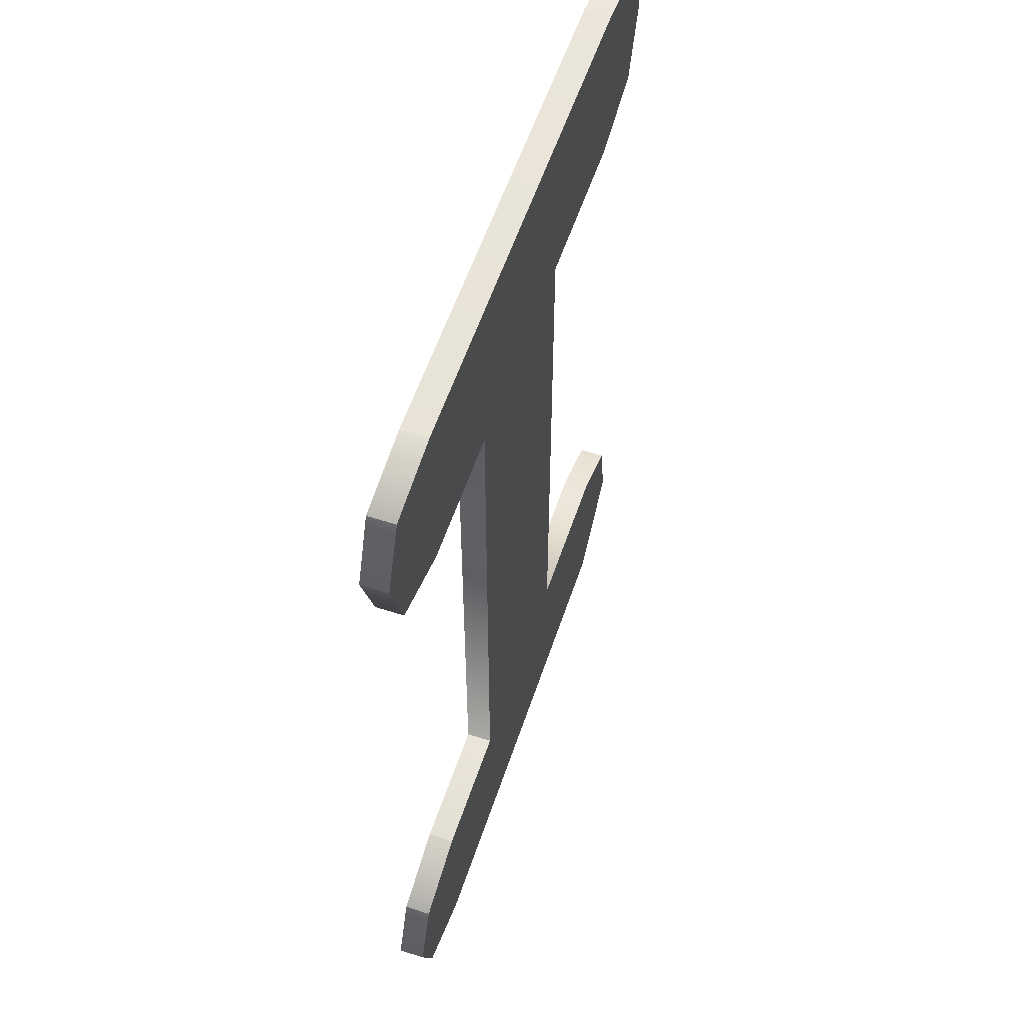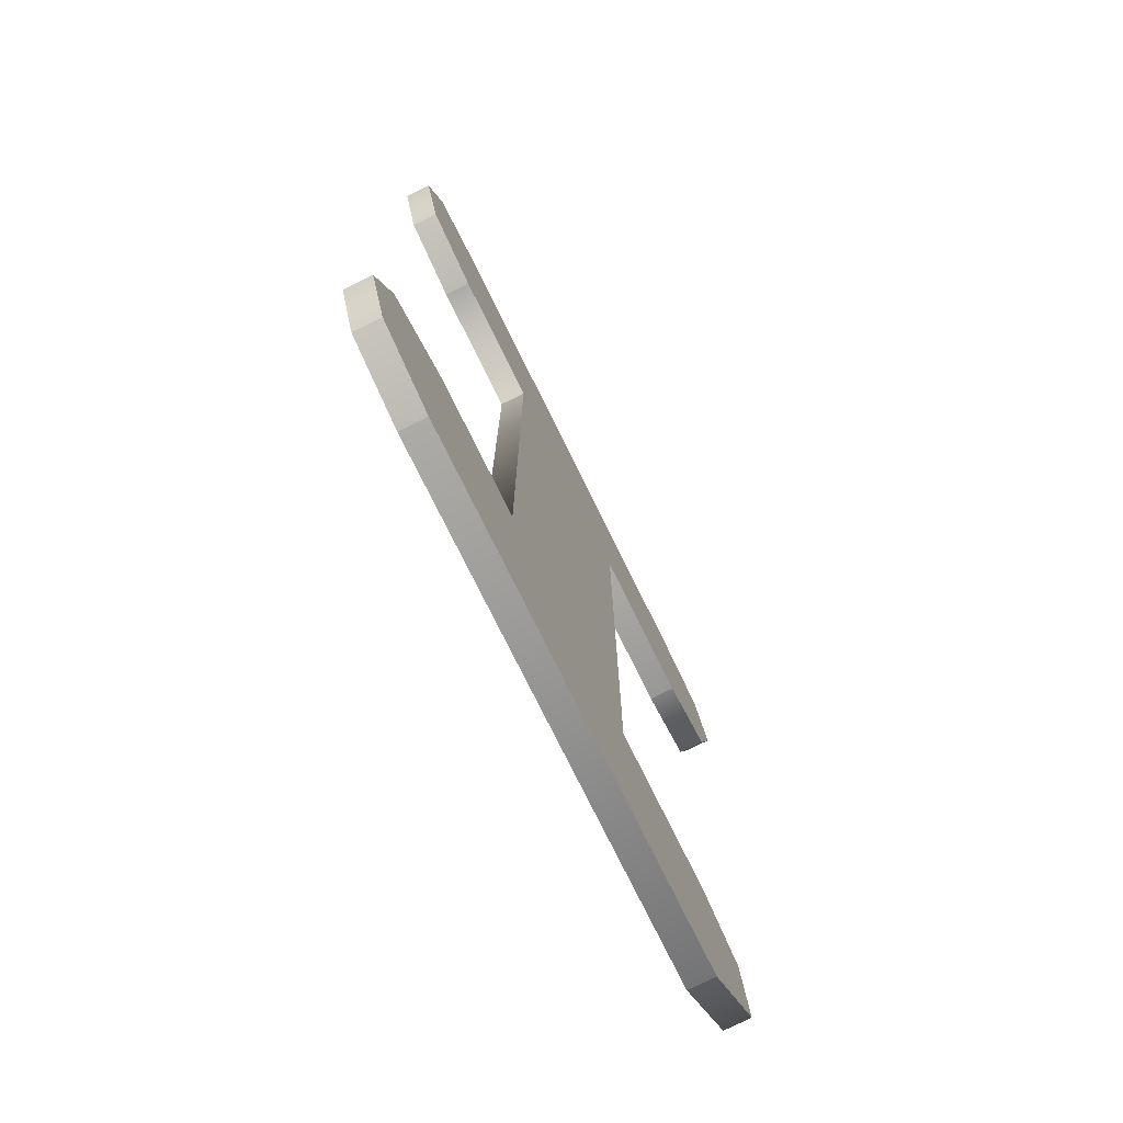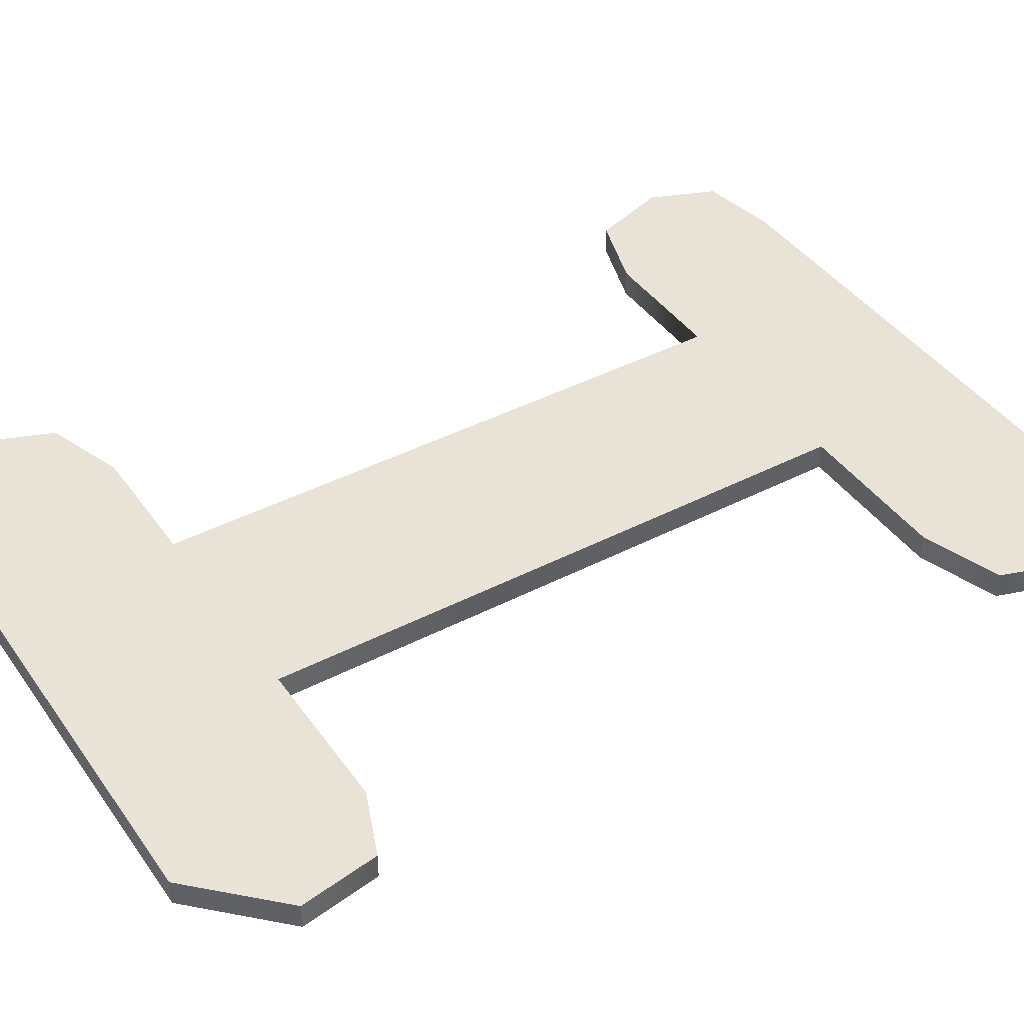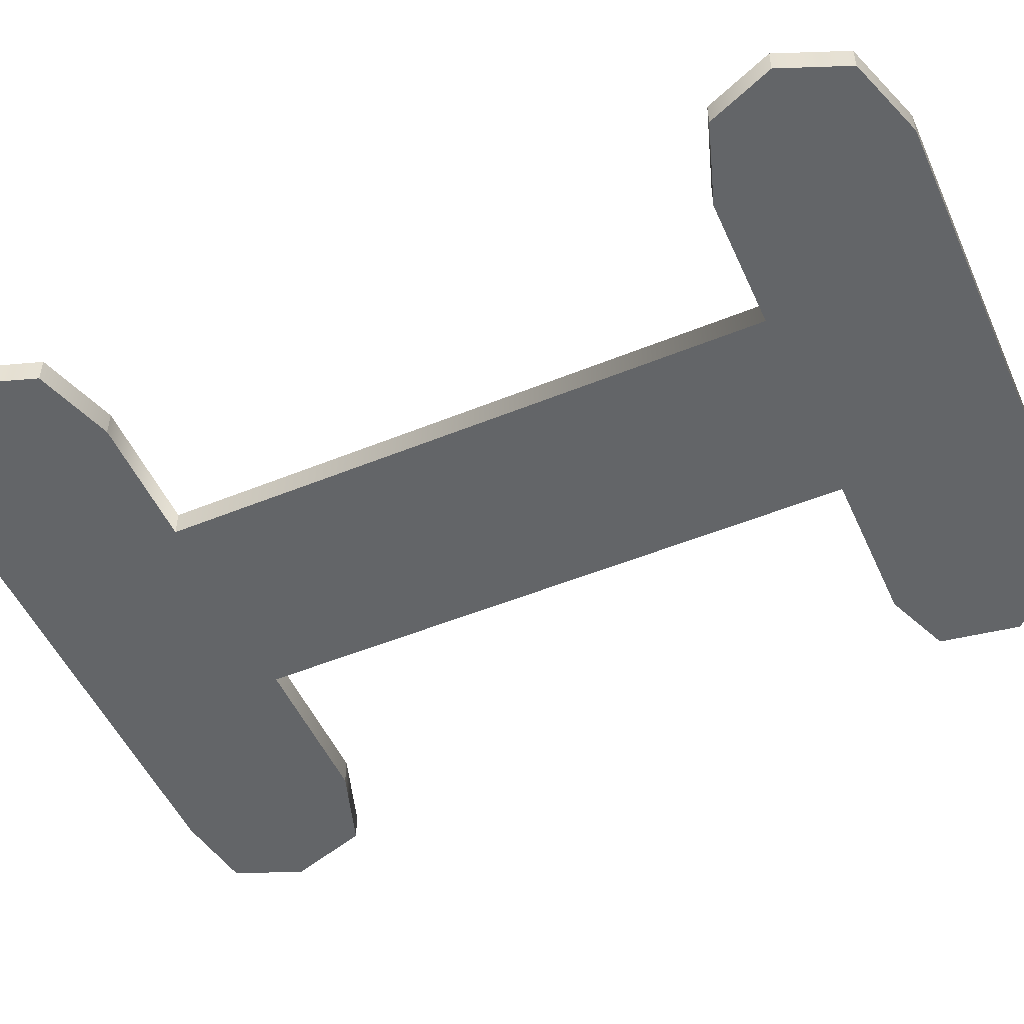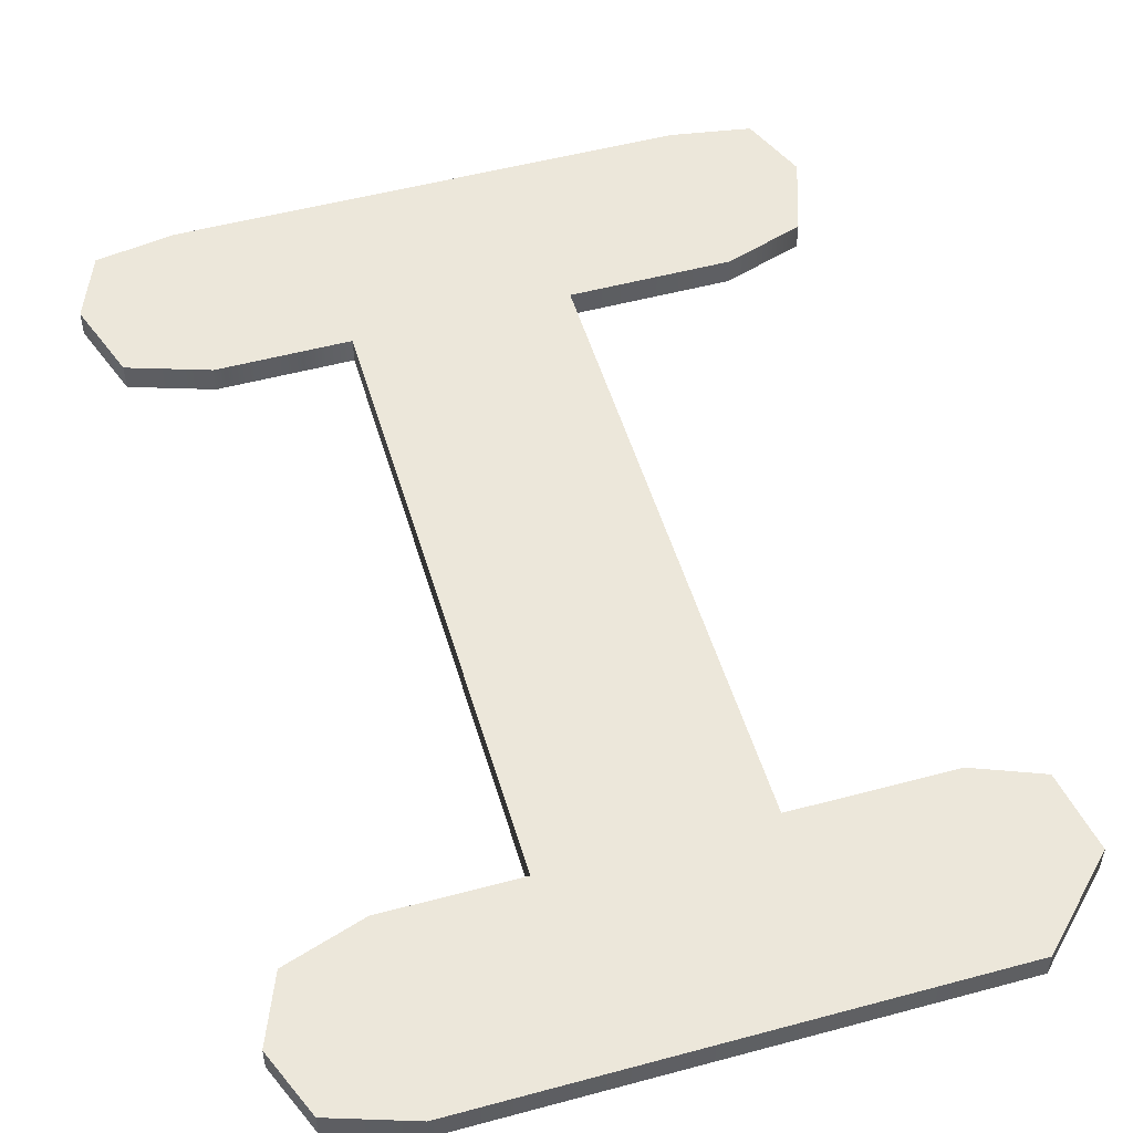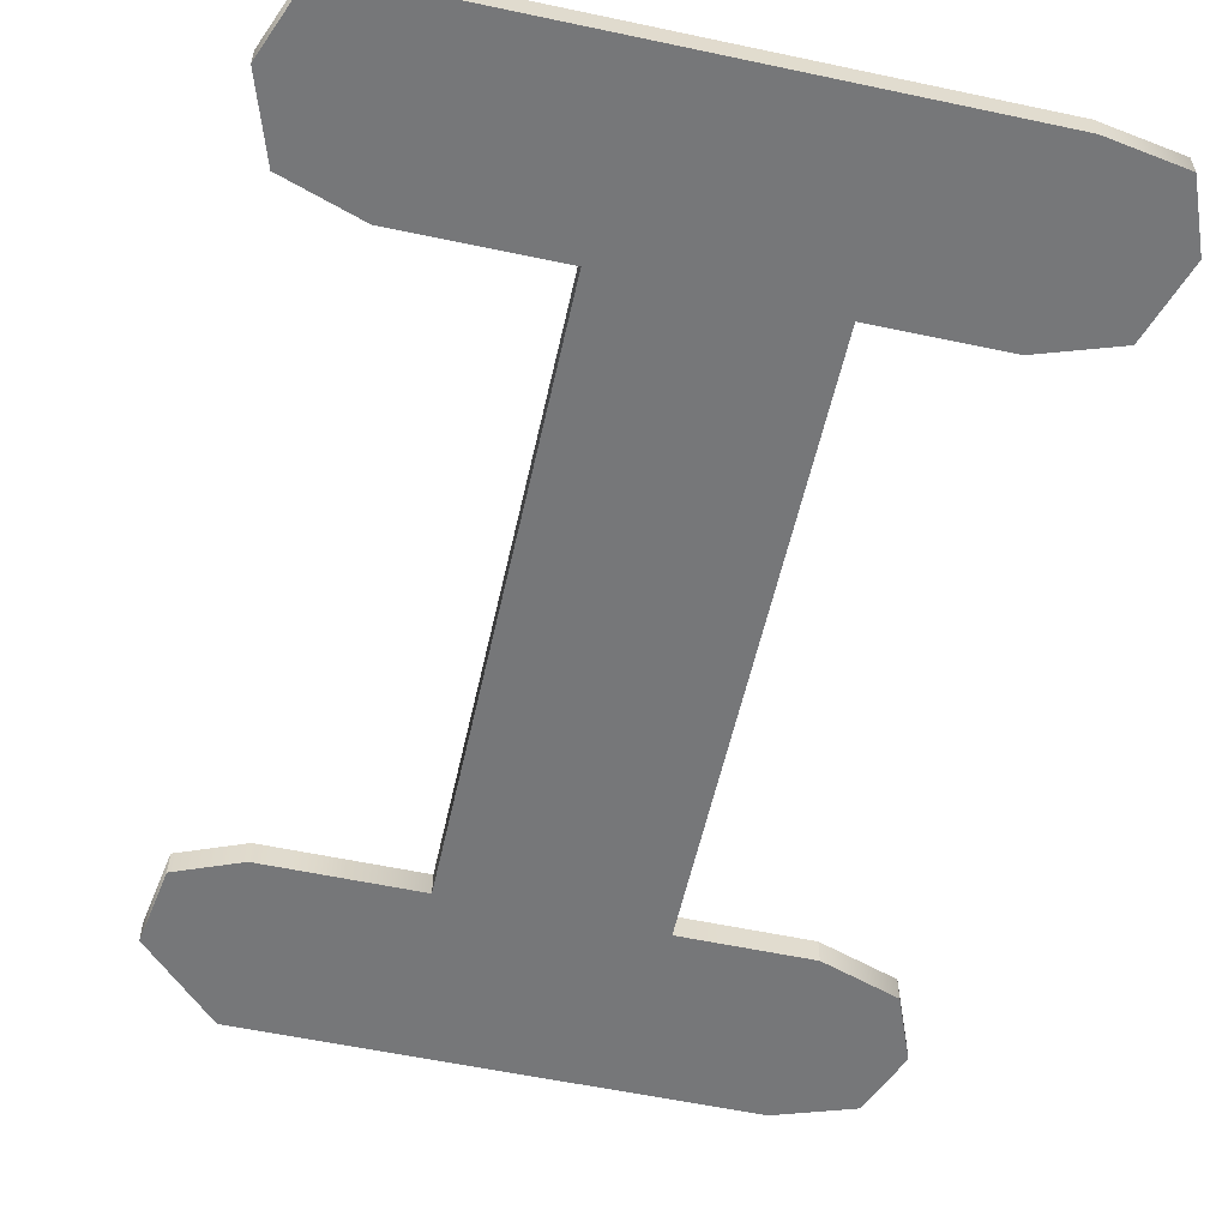
<metadata>
{"format":"obj","ext":"obj","renderer":"f3d","projection":"perspective","resolution":1024,"background":"white","views":[{"elev":57.3,"azim":-71.5,"up":"+Y"},{"elev":-76.3,"azim":-63.7,"up":"+Y"},{"elev":41.5,"azim":57.9,"up":"+Z"},{"elev":-51.4,"azim":-66.1,"up":"+Z"},{"elev":51.5,"azim":-16.3,"up":"+Z"},{"elev":-57.1,"azim":167.5,"up":"+Z"}]}
</metadata>
<code>
v 10 30 0
v 15 30 0
v 10 30 1
v 15 30 0
v 15 30 1
v 10 30 1
v 15 30 0
v 15 7 0
v 15 30 1
v 15 7 0
v 15 7 1
v 15 30 1
v 15 7 0
v 10 7 0
v 15 7 1
v 10 7 0
v 10 7 1
v 15 7 1
v 10 7 0
v 7 6 0
v 10 7 1
v 7 6 0
v 7 6 1
v 10 7 1
v 7 6 0
v 6 3.5 0
v 7 6 1
v 6 3.5 0
v 6 3.5 1
v 7 6 1
v 6 3.5 0
v 7 1 0
v 6 3.5 1
v 7 1 0
v 7 1 1
v 6 3.5 1
v 7 1 0
v 10 0 0
v 7 1 1
v 10 0 0
v 10 0 1
v 7 1 1
v 10 0 0
v 29 0 0
v 10 0 1
v 29 0 0
v 29 0 1
v 10 0 1
v 29 0 0
v 32 3 0
v 29 0 1
v 32 3 0
v 32 3 1
v 29 0 1
v 32 3 0
v 31.5 6 0
v 32 3 1
v 31.5 6 0
v 31.5 6 1
v 32 3 1
v 31.5 6 0
v 29 7 0
v 31.5 6 1
v 29 7 0
v 29 7 1
v 31.5 6 1
v 29 7 0
v 23 7 0
v 29 7 1
v 23 7 0
v 23 7 1
v 29 7 1
v 23 7 0
v 23 30 0
v 23 7 1
v 23 30 0
v 23 30 1
v 23 7 1
v 23 30 0
v 29 30 0
v 23 30 1
v 29 30 0
v 29 30 1
v 23 30 1
v 29 30 0
v 32 31 0
v 29 30 1
v 32 31 0
v 32 31 1
v 29 30 1
v 32 31 0
v 33 34 0
v 32 31 1
v 33 34 0
v 33 34 1
v 32 31 1
v 33 34 0
v 32 36.5 0
v 33 34 1
v 32 36.5 0
v 32 36.5 1
v 33 34 1
v 32 36.5 0
v 29 37 0
v 32 36.5 1
v 29 37 0
v 29 37 1
v 32 36.5 1
v 29 37 0
v 10 37 0
v 29 37 1
v 10 37 0
v 10 37 1
v 29 37 1
v 10 37 0
v 7 36.5 0
v 10 37 1
v 7 36.5 0
v 7 36.5 1
v 10 37 1
v 7 36.5 0
v 6 34 0
v 7 36.5 1
v 6 34 0
v 6 34 1
v 7 36.5 1
v 6 34 0
v 7 31 0
v 6 34 1
v 7 31 0
v 7 31 1
v 6 34 1
v 7 31 0
v 10 30 0
v 7 31 1
v 10 30 0
v 10 30 1
v 7 31 1
v 7 6 1
v 6 3.5 1
v 32 3 1
v 7 1 1
v 29 0 1
v 32 3 1
v 32 36.5 1
v 10 37 1
v 7 36.5 1
v 7 1 1
v 10 0 1
v 29 0 1
v 7 36.5 1
v 33 34 1
v 32 36.5 1
v 10 7 1
v 7 6 1
v 31.5 6 1
v 33 34 1
v 6 34 1
v 32 31 1
v 33 34 1
v 7 36.5 1
v 6 34 1
v 32 31 1
v 6 34 1
v 7 31 1
v 7 6 1
v 32 3 1
v 31.5 6 1
v 32 31 1
v 7 31 1
v 29 30 1
v 7 31 1
v 10 30 1
v 29 30 1
v 15 30 1
v 15 7 1
v 23 7 1
v 29 37 1
v 10 37 1
v 32 36.5 1
v 15 30 1
v 23 7 1
v 23 30 1
v 6 3.5 1
v 7 1 1
v 32 3 1
v 29 7 1
v 10 7 1
v 31.5 6 1
v 7 6 0
v 32 3 0
v 6 3.5 0
v 7 1 0
v 32 3 0
v 29 0 0
v 32 36.5 0
v 7 36.5 0
v 10 37 0
v 7 1 0
v 29 0 0
v 10 0 0
v 7 36.5 0
v 32 36.5 0
v 33 34 0
v 10 7 0
v 31.5 6 0
v 7 6 0
v 33 34 0
v 32 31 0
v 6 34 0
v 33 34 0
v 6 34 0
v 7 36.5 0
v 32 31 0
v 7 31 0
v 6 34 0
v 7 6 0
v 31.5 6 0
v 32 3 0
v 32 31 0
v 29 30 0
v 7 31 0
v 7 31 0
v 29 30 0
v 10 30 0
v 15 30 0
v 23 7 0
v 15 7 0
v 29 37 0
v 32 36.5 0
v 10 37 0
v 15 30 0
v 23 30 0
v 23 7 0
v 6 3.5 0
v 32 3 0
v 7 1 0
v 29 7 0
v 31.5 6 0
v 10 7 0
f 1 2 3
f 4 5 6
f 7 8 9
f 10 11 12
f 13 14 15
f 16 17 18
f 19 20 21
f 22 23 24
f 25 26 27
f 28 29 30
f 31 32 33
f 34 35 36
f 37 38 39
f 40 41 42
f 43 44 45
f 46 47 48
f 49 50 51
f 52 53 54
f 55 56 57
f 58 59 60
f 61 62 63
f 64 65 66
f 67 68 69
f 70 71 72
f 73 74 75
f 76 77 78
f 79 80 81
f 82 83 84
f 85 86 87
f 88 89 90
f 91 92 93
f 94 95 96
f 97 98 99
f 100 101 102
f 103 104 105
f 106 107 108
f 109 110 111
f 112 113 114
f 115 116 117
f 118 119 120
f 121 122 123
f 124 125 126
f 127 128 129
f 130 131 132
f 133 134 135
f 136 137 138
f 139 140 141
f 142 143 144
f 145 146 147
f 148 149 150
f 151 152 153
f 154 155 156
f 157 158 159
f 160 161 162
f 163 164 165
f 166 167 168
f 169 170 171
f 172 173 174
f 175 176 177
f 178 179 180
f 181 182 183
f 184 185 186
f 187 188 189
f 190 191 192
f 193 194 195
f 196 197 198
f 199 200 201
f 202 203 204
f 205 206 207
f 208 209 210
f 211 212 213
f 214 215 216
f 217 218 219
f 220 221 222
f 223 224 225
f 226 227 228
f 229 230 231
f 232 233 234
f 235 236 237
f 238 239 240

</code>
